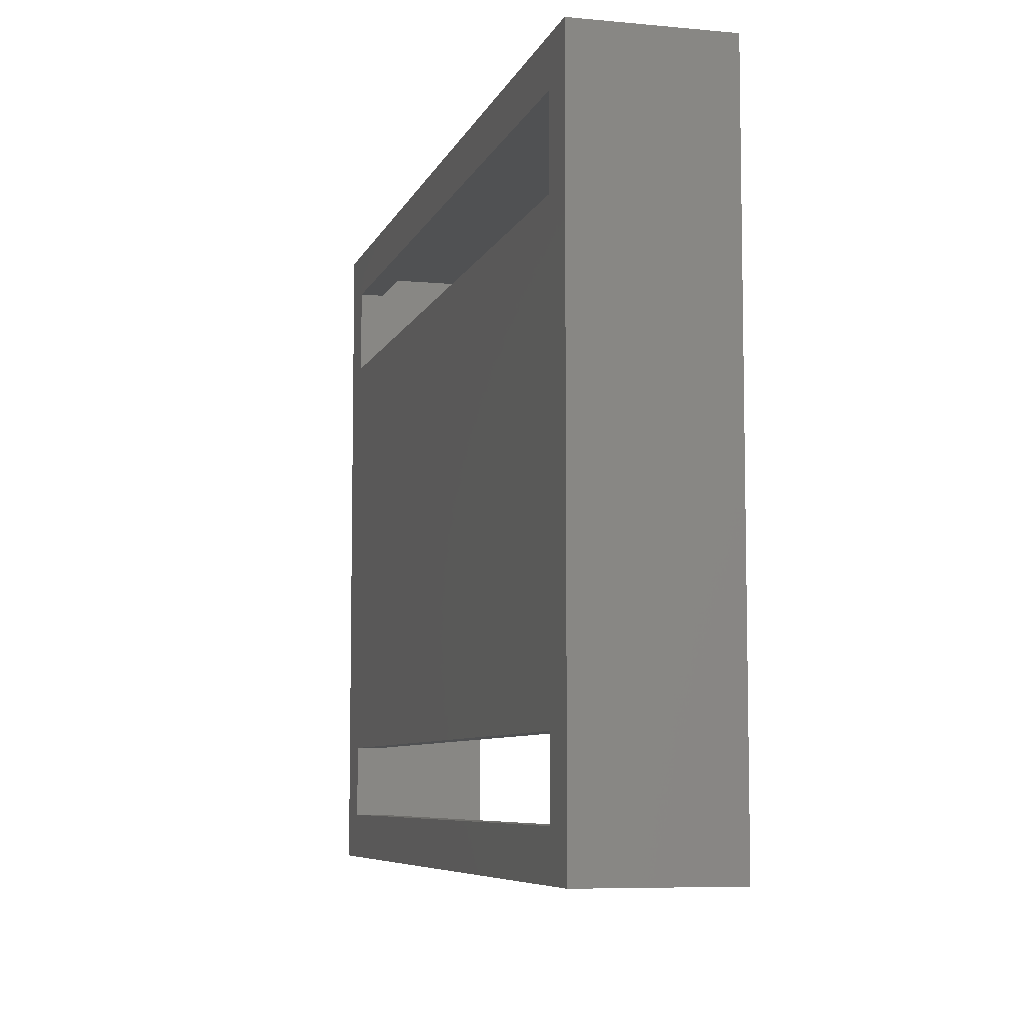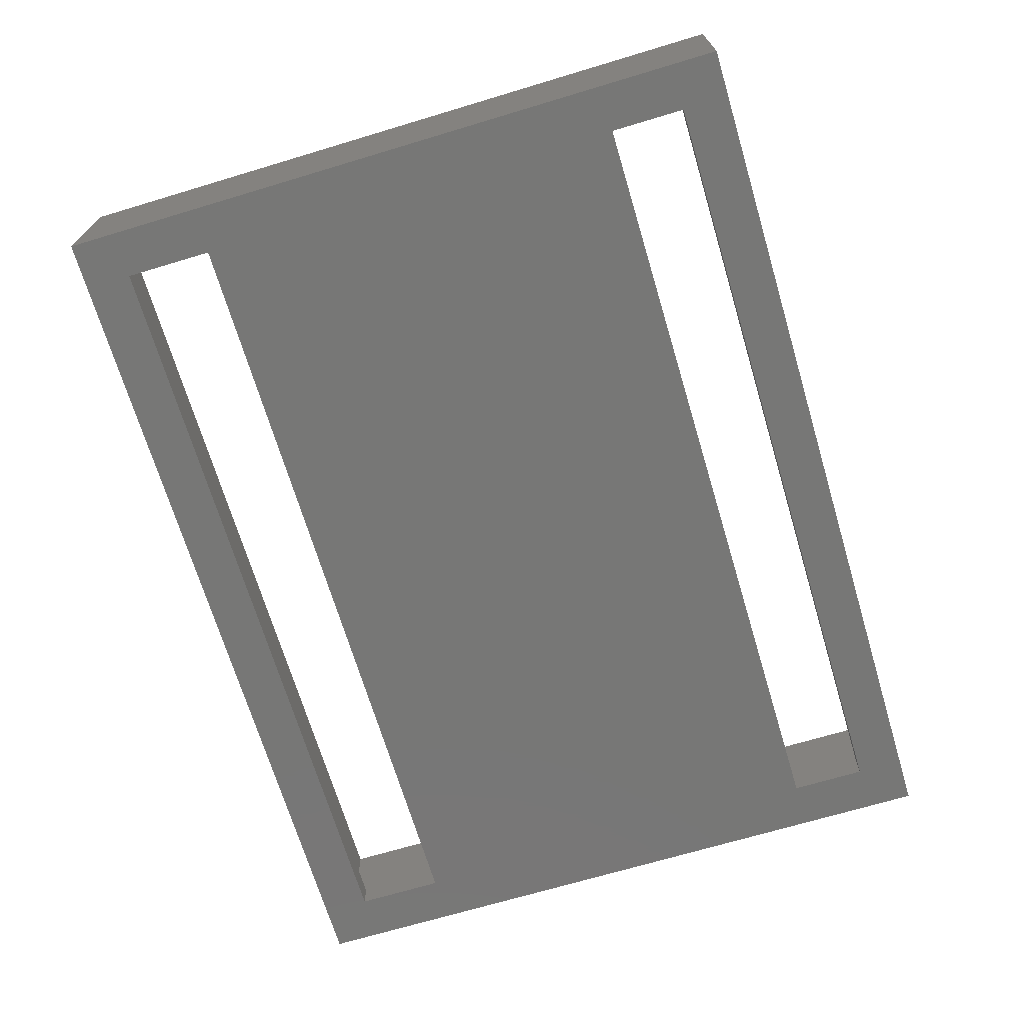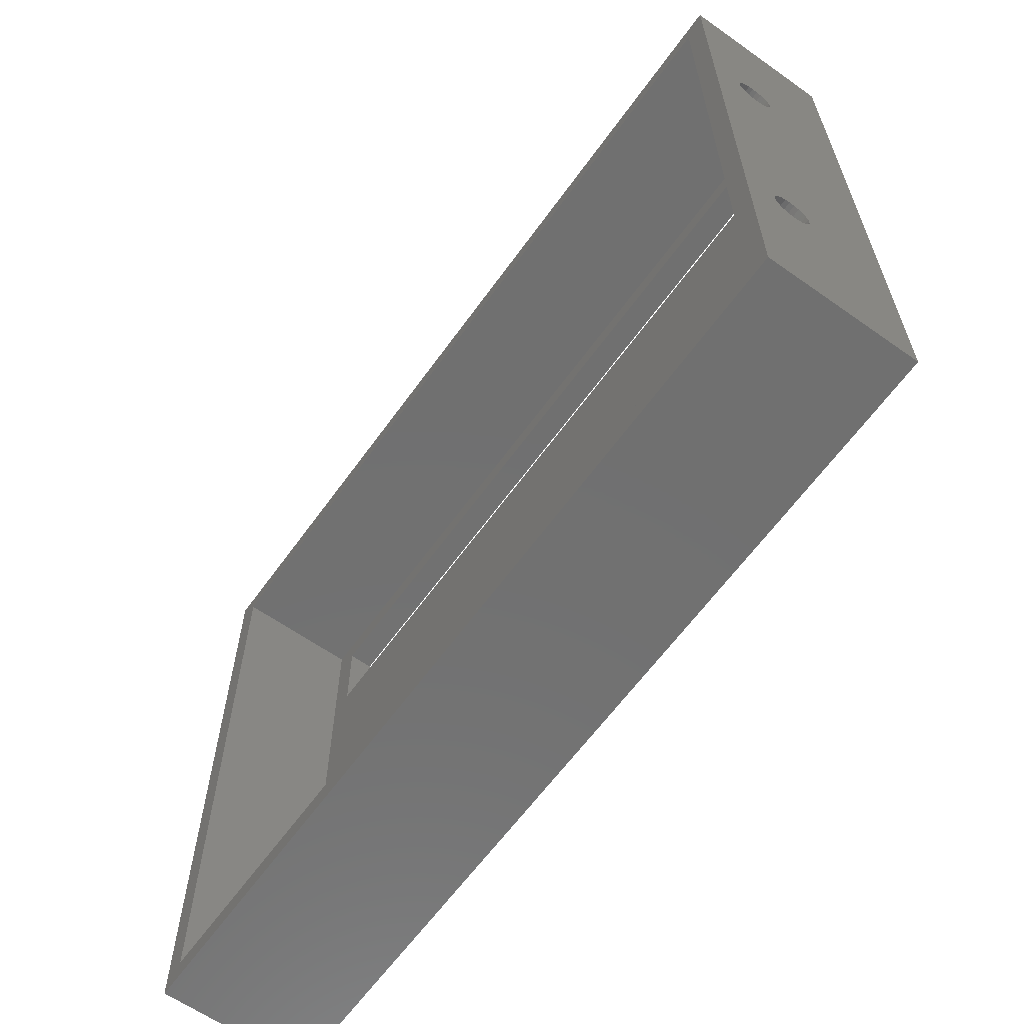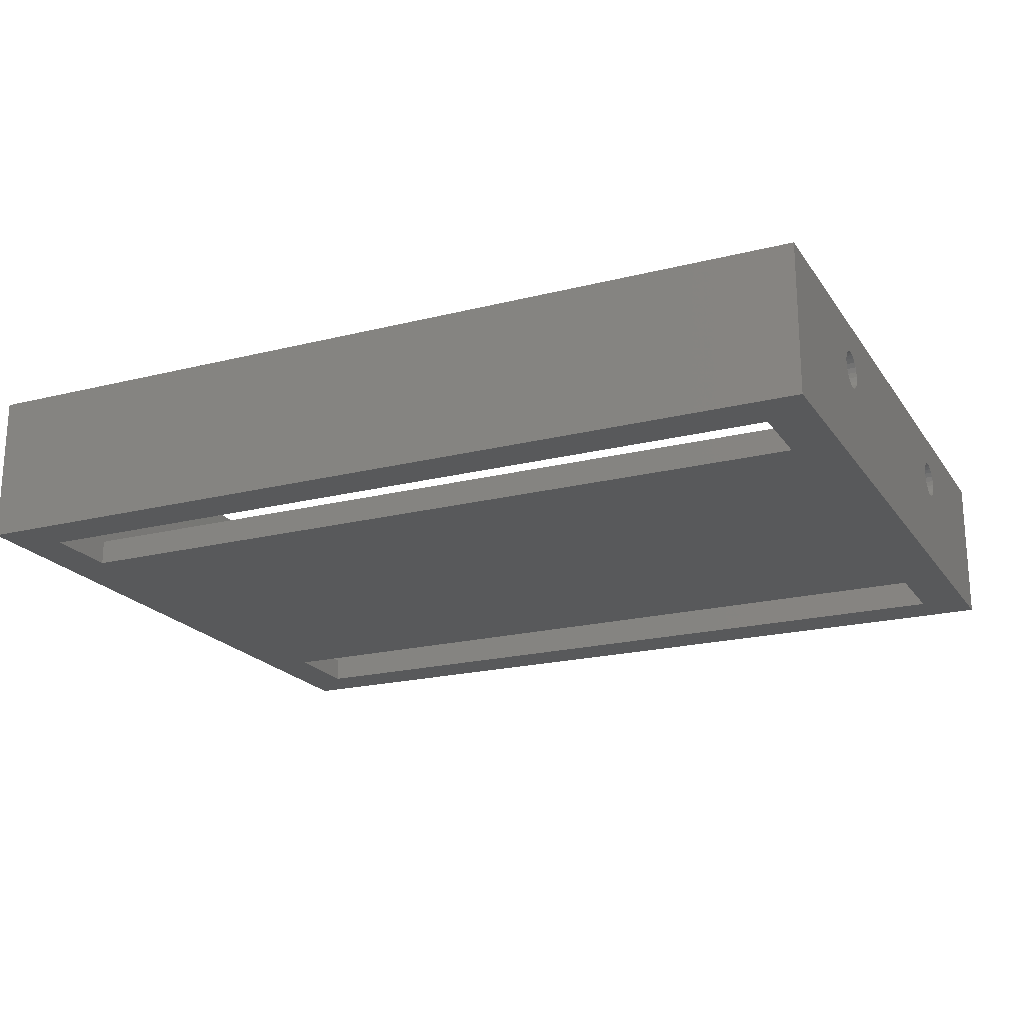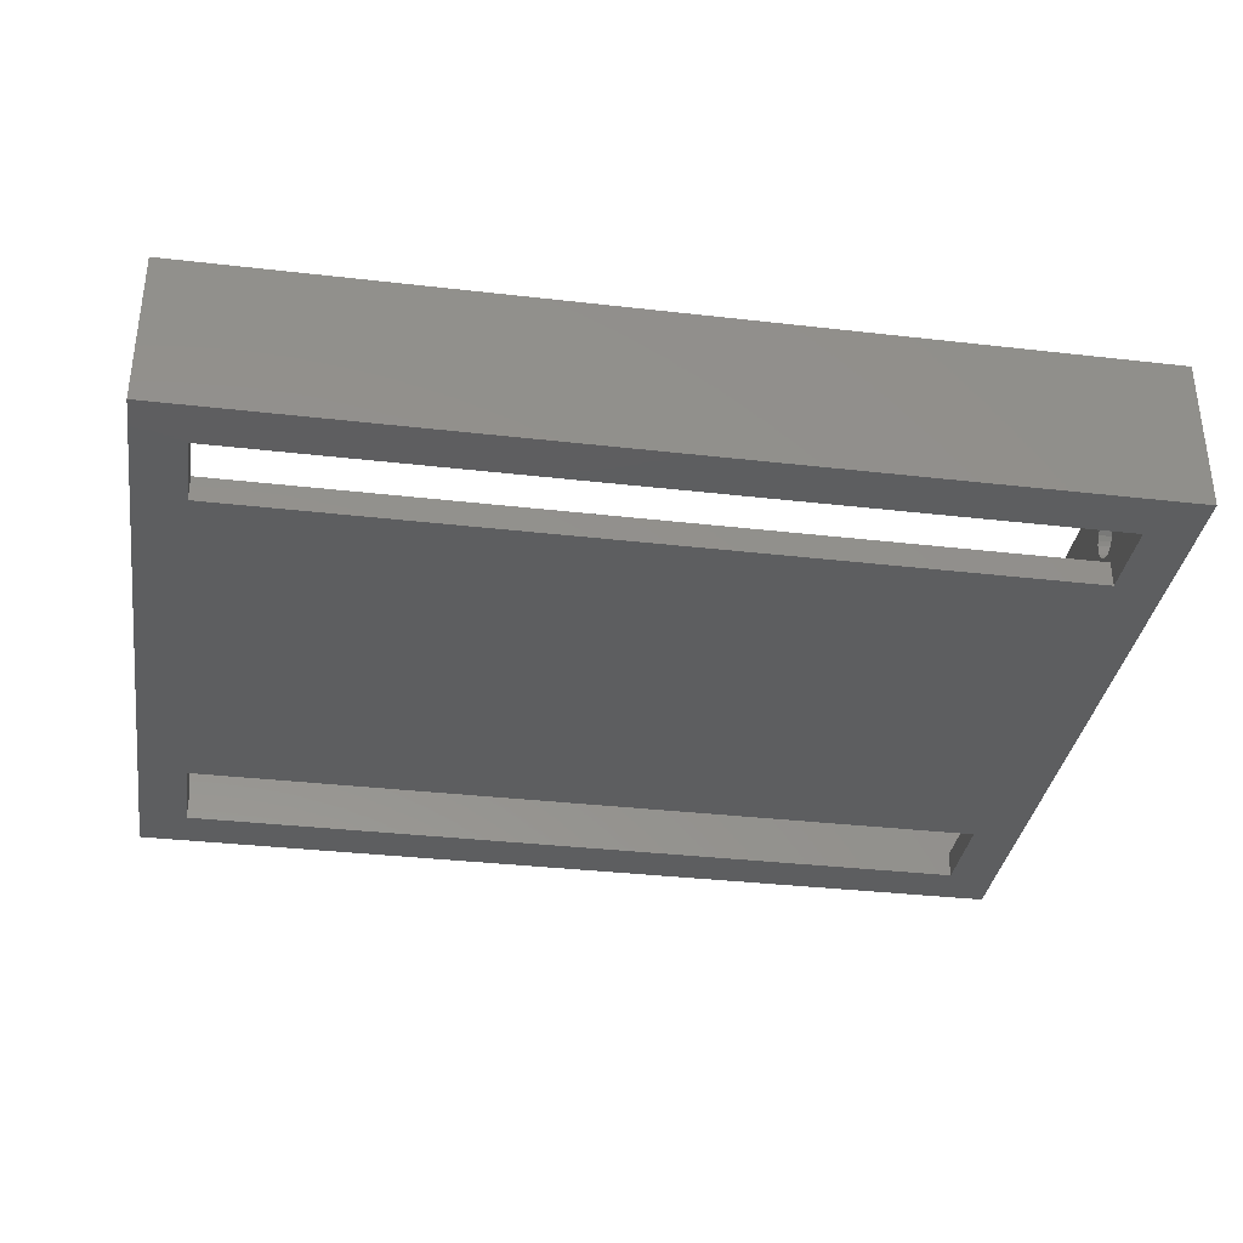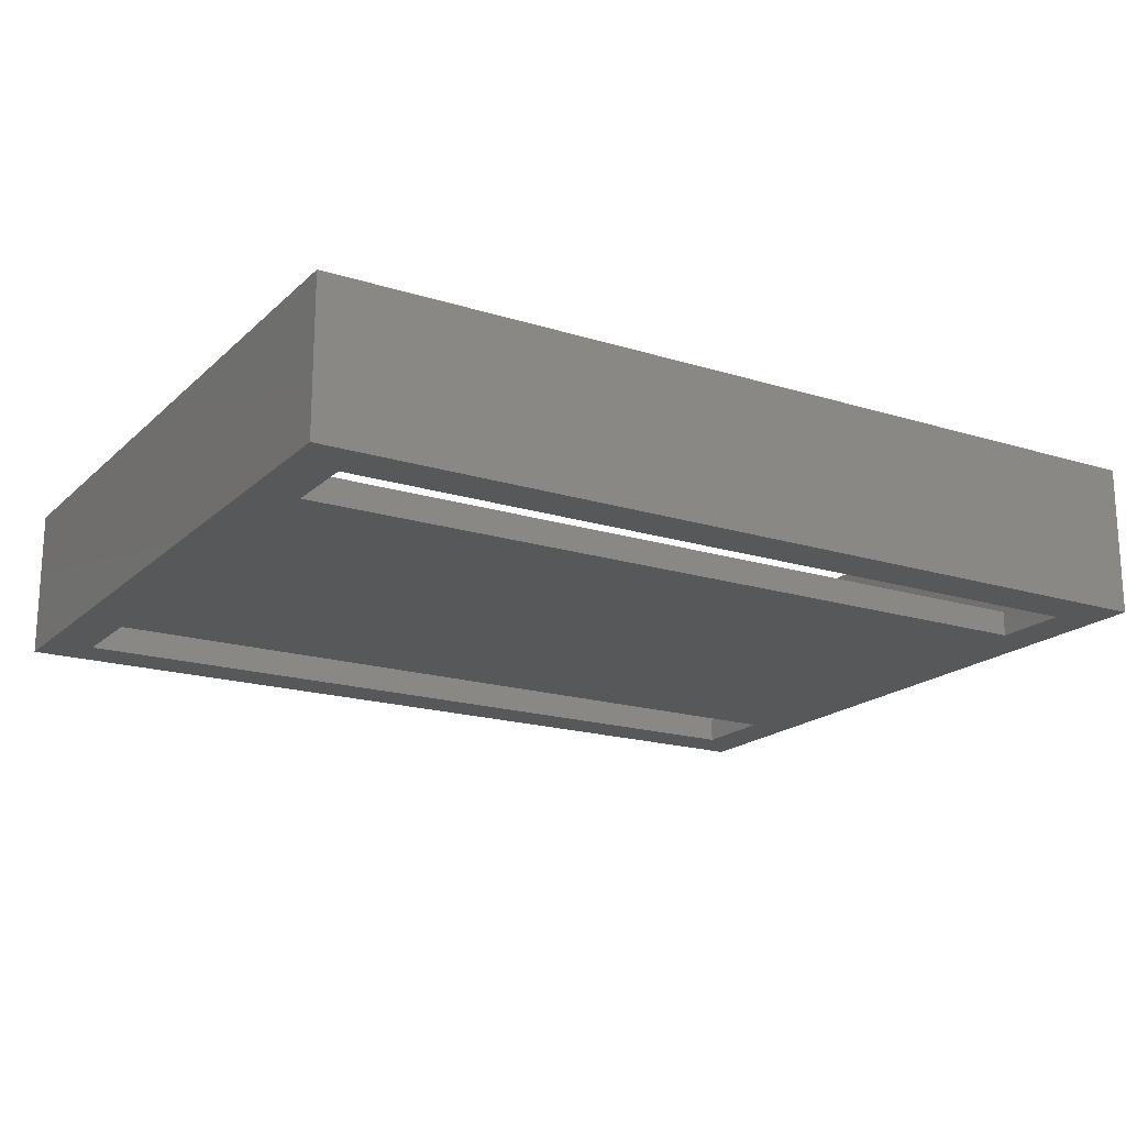
<metadata>
{"format":"stl","ext":"stl","renderer":"f3d","projection":"perspective","resolution":1024,"background":"white","views":[{"elev":-7.1,"azim":-105.1,"up":"+Y"},{"elev":-69.7,"azim":-73.3,"up":"+Z"},{"elev":-62.3,"azim":54.4,"up":"+Y"},{"elev":-20.4,"azim":24.7,"up":"+Z"},{"elev":-34.7,"azim":-8.8,"up":"+Z"},{"elev":-18.5,"azim":-31.0,"up":"+Z"}]}
</metadata>
<code>
# stl→obj: 128 verts, 268 faces
v 184.5 100.1 -267.5
v 184.5 112.3 -262.8
v 184.5 100.1 -257.5
v 184.5 112.7 -263
v 184.5 113.1 -263
v 184.5 152.1 -267.5
v 184.5 112 -262.6
v 184.5 111.8 -262.3
v 184.5 111.6 -261.9
v 184.5 111.6 -261.5
v 184.5 113.4 -263
v 184.5 113.8 -262.8
v 184.5 114.1 -262.6
v 184.5 114.4 -262.3
v 184.5 114.5 -261.9
v 184.5 114.6 -261.5
v 184.5 138.7 -263
v 184.5 138.3 -262.8
v 184.5 138 -262.6
v 184.5 137.8 -262.3
v 184.5 137.6 -261.9
v 184.5 137.6 -261.5
v 184.5 139.1 -263
v 184.5 139.4 -263
v 184.5 139.8 -262.8
v 184.5 140.1 -262.6
v 184.5 140.4 -262.3
v 184.5 140.5 -261.9
v 184.5 140.6 -261.5
v 184.5 113.1 -260
v 184.5 152.1 -257.5
v 184.5 112.7 -260.1
v 184.5 112.3 -260.2
v 184.5 112 -260.5
v 184.5 111.8 -260.8
v 184.5 111.6 -261.1
v 184.5 113.4 -260.1
v 184.5 113.8 -260.2
v 184.5 114.1 -260.5
v 184.5 114.4 -260.8
v 184.5 114.5 -261.1
v 184.5 138.7 -260.1
v 184.5 138.3 -260.2
v 184.5 138 -260.5
v 184.5 137.8 -260.8
v 184.5 137.6 -261.1
v 184.5 139.1 -260
v 184.5 139.4 -260.1
v 184.5 139.8 -260.2
v 184.5 140.1 -260.5
v 184.5 140.4 -260.8
v 184.5 140.5 -261.1
v 117.5 100.1 -267.5
v 117.5 100.1 -257.5
v 117.5 152.1 -267.5
v 119.5 150.1 -267.5
v 182.5 150.1 -267.5
v 182.5 143.1 -267.5
v 182.5 108.1 -267.5
v 182.5 102.1 -267.5
v 119.5 102.1 -267.5
v 119.5 143.1 -267.5
v 119.5 108.1 -267.5
v 117.5 152.1 -257.5
v 115.8 98.31 -269.5
v 119.5 102.1 -269.5
v 115.8 153.8 -269.5
v 186.3 98.31 -269.5
v 182.5 102.1 -269.5
v 182.5 108.1 -269.5
v 182.5 143.1 -269.5
v 182.5 150.1 -269.5
v 119.5 150.1 -269.5
v 186.3 153.8 -269.5
v 119.5 108.1 -269.5
v 119.5 143.1 -269.5
v 115.8 153.8 -257.5
v 115.8 98.31 -257.5
v 186.3 153.8 -257.5
v 186.3 98.31 -257.5
v 186.3 111.6 -261.1
v 186.3 111.6 -261.5
v 186.3 111.8 -260.8
v 186.3 112 -260.5
v 186.3 112.3 -260.2
v 186.3 112.7 -260.1
v 186.3 113.1 -260
v 186.3 113.4 -260.1
v 186.3 113.8 -260.2
v 186.3 114.1 -260.5
v 186.3 114.4 -260.8
v 186.3 114.5 -261.1
v 186.3 114.6 -261.5
v 186.3 138.7 -260.1
v 186.3 138.3 -260.2
v 186.3 138 -260.5
v 186.3 137.8 -260.8
v 186.3 137.6 -261.1
v 186.3 137.6 -261.5
v 186.3 139.1 -260
v 186.3 139.4 -260.1
v 186.3 139.8 -260.2
v 186.3 140.1 -260.5
v 186.3 140.4 -260.8
v 186.3 140.5 -261.1
v 186.3 140.6 -261.5
v 186.3 112.7 -263
v 186.3 112.3 -262.8
v 186.3 112 -262.6
v 186.3 111.8 -262.3
v 186.3 111.6 -261.9
v 186.3 113.1 -263
v 186.3 113.4 -263
v 186.3 113.8 -262.8
v 186.3 114.1 -262.6
v 186.3 114.4 -262.3
v 186.3 114.5 -261.9
v 186.3 138.3 -262.8
v 186.3 138 -262.6
v 186.3 137.8 -262.3
v 186.3 137.6 -261.9
v 186.3 138.7 -263
v 186.3 139.1 -263
v 186.3 139.4 -263
v 186.3 139.8 -262.8
v 186.3 140.1 -262.6
v 186.3 140.4 -262.3
v 186.3 140.5 -261.9
f 1 2 3
f 2 1 4
f 4 1 5
f 5 1 6
f 3 2 7
f 3 7 8
f 3 8 9
f 3 9 10
f 5 6 11
f 11 6 12
f 12 6 13
f 13 6 14
f 14 6 15
f 15 6 16
f 16 6 17
f 16 17 18
f 16 18 19
f 16 19 20
f 16 20 21
f 16 21 22
f 17 6 23
f 23 6 24
f 24 6 25
f 25 6 26
f 26 6 27
f 27 6 28
f 28 6 29
f 3 30 31
f 30 3 32
f 32 3 33
f 33 3 34
f 34 3 35
f 35 3 36
f 36 3 10
f 31 30 37
f 31 37 38
f 31 38 39
f 31 39 40
f 31 40 41
f 31 41 16
f 31 16 42
f 42 16 43
f 43 16 44
f 44 16 45
f 45 16 46
f 46 16 22
f 31 42 47
f 31 47 48
f 31 48 49
f 31 49 50
f 31 50 51
f 31 51 52
f 31 52 29
f 31 29 6
f 3 53 1
f 53 3 54
f 55 56 53
f 56 55 6
f 56 6 57
f 57 6 58
f 58 6 59
f 59 6 60
f 53 61 1
f 61 53 56
f 61 56 62
f 61 62 63
f 1 61 60
f 1 60 6
f 58 63 62
f 63 58 59
f 54 55 53
f 55 54 64
f 64 6 55
f 6 64 31
f 65 66 67
f 66 65 68
f 66 68 69
f 69 68 70
f 70 68 71
f 71 68 72
f 67 73 74
f 73 67 66
f 73 66 75
f 73 75 76
f 74 73 72
f 74 72 68
f 70 76 75
f 76 70 71
f 77 64 78
f 64 77 79
f 64 79 31
f 31 79 3
f 78 54 80
f 54 78 64
f 80 54 3
f 80 3 79
f 79 67 74
f 67 79 77
f 80 81 82
f 81 80 83
f 83 80 84
f 84 80 85
f 85 80 86
f 86 80 87
f 87 80 79
f 87 79 88
f 88 79 89
f 89 79 90
f 90 79 91
f 91 79 92
f 92 79 93
f 93 79 94
f 93 94 95
f 93 95 96
f 93 96 97
f 93 97 98
f 93 98 99
f 94 79 100
f 100 79 101
f 101 79 102
f 102 79 103
f 103 79 104
f 104 79 105
f 105 79 106
f 68 107 74
f 107 68 80
f 107 80 108
f 108 80 109
f 109 80 110
f 110 80 111
f 111 80 82
f 74 107 112
f 74 112 113
f 74 113 114
f 74 114 115
f 74 115 116
f 74 116 117
f 74 117 93
f 74 93 118
f 118 93 119
f 119 93 120
f 120 93 121
f 121 93 99
f 74 118 122
f 74 122 123
f 74 123 124
f 74 124 125
f 74 125 126
f 74 126 127
f 74 127 128
f 74 128 106
f 74 106 79
f 78 68 65
f 68 78 80
f 67 78 65
f 78 67 77
f 58 76 71
f 76 58 62
f 72 58 71
f 58 72 57
f 56 72 73
f 72 56 57
f 56 76 62
f 76 56 73
f 70 60 69
f 60 70 59
f 63 70 75
f 70 63 59
f 63 66 61
f 66 63 75
f 60 66 69
f 66 60 61
f 110 7 109
f 7 110 8
f 111 8 110
f 8 111 9
f 82 9 111
f 9 82 10
f 81 10 82
f 10 81 36
f 83 36 81
f 36 83 35
f 84 35 83
f 35 84 34
f 84 33 34
f 33 84 85
f 85 32 33
f 32 85 86
f 86 30 32
f 30 86 87
f 87 37 30
f 37 87 88
f 88 38 37
f 38 88 89
f 89 39 38
f 39 89 90
f 39 91 40
f 91 39 90
f 40 92 41
f 92 40 91
f 41 93 16
f 93 41 92
f 16 117 15
f 117 16 93
f 15 116 14
f 116 15 117
f 14 115 13
f 115 14 116
f 115 12 13
f 12 115 114
f 114 11 12
f 11 114 113
f 113 5 11
f 5 113 112
f 112 4 5
f 4 112 107
f 107 2 4
f 2 107 108
f 108 7 2
f 7 108 109
f 100 48 47
f 48 100 101
f 101 49 48
f 49 101 102
f 102 50 49
f 50 102 103
f 50 104 51
f 104 50 103
f 51 105 52
f 105 51 104
f 52 106 29
f 106 52 105
f 29 128 28
f 128 29 106
f 28 127 27
f 127 28 128
f 27 126 26
f 126 27 127
f 126 25 26
f 25 126 125
f 125 24 25
f 24 125 124
f 124 23 24
f 23 124 123
f 123 17 23
f 17 123 122
f 122 18 17
f 18 122 118
f 118 19 18
f 19 118 119
f 120 19 119
f 19 120 20
f 121 20 120
f 20 121 21
f 99 21 121
f 21 99 22
f 98 22 99
f 22 98 46
f 97 46 98
f 46 97 45
f 96 45 97
f 45 96 44
f 96 43 44
f 43 96 95
f 95 42 43
f 42 95 94
f 94 47 42
f 47 94 100

</code>
